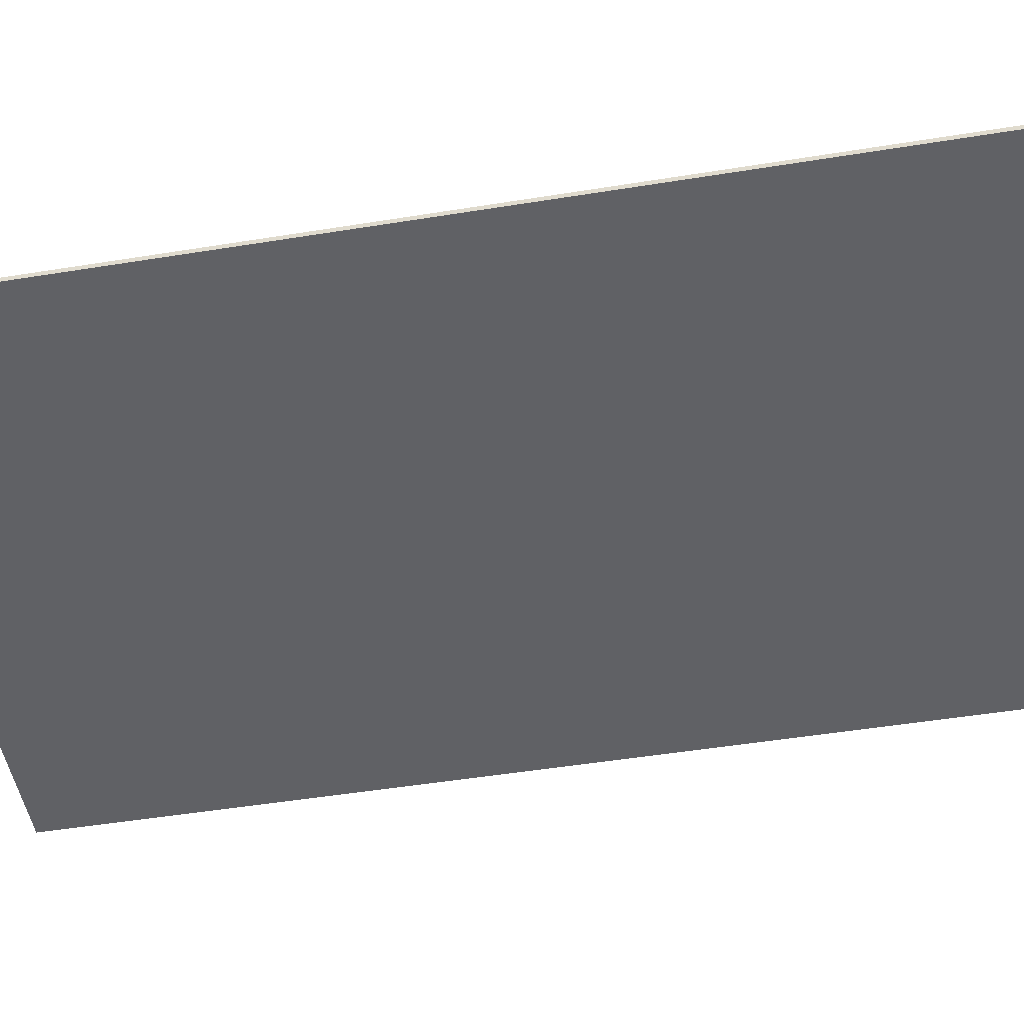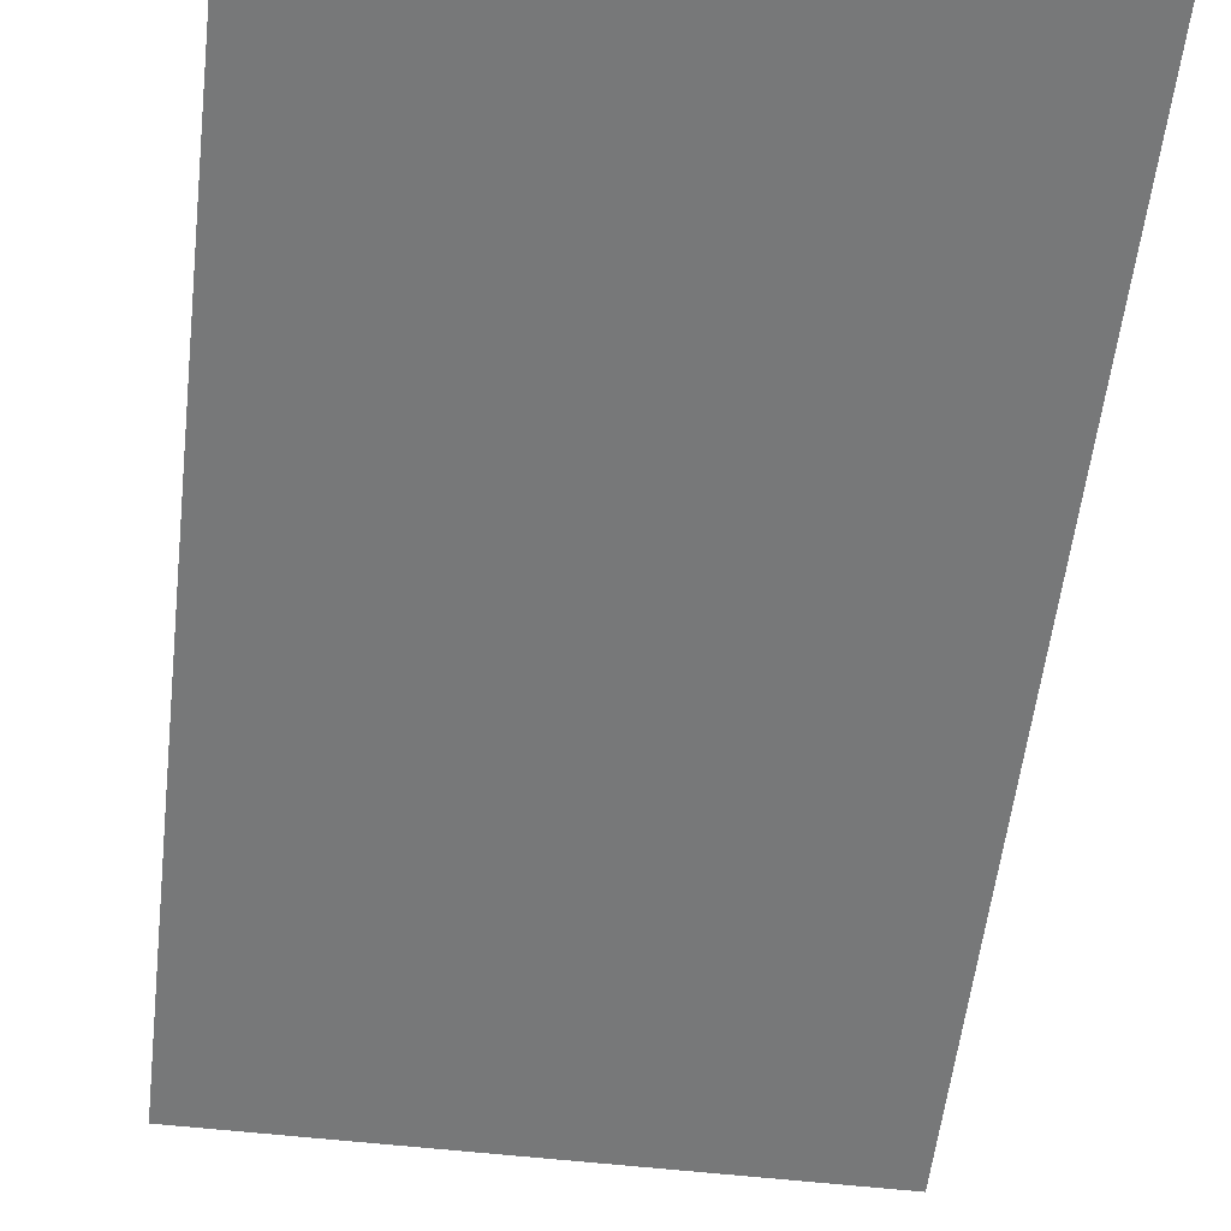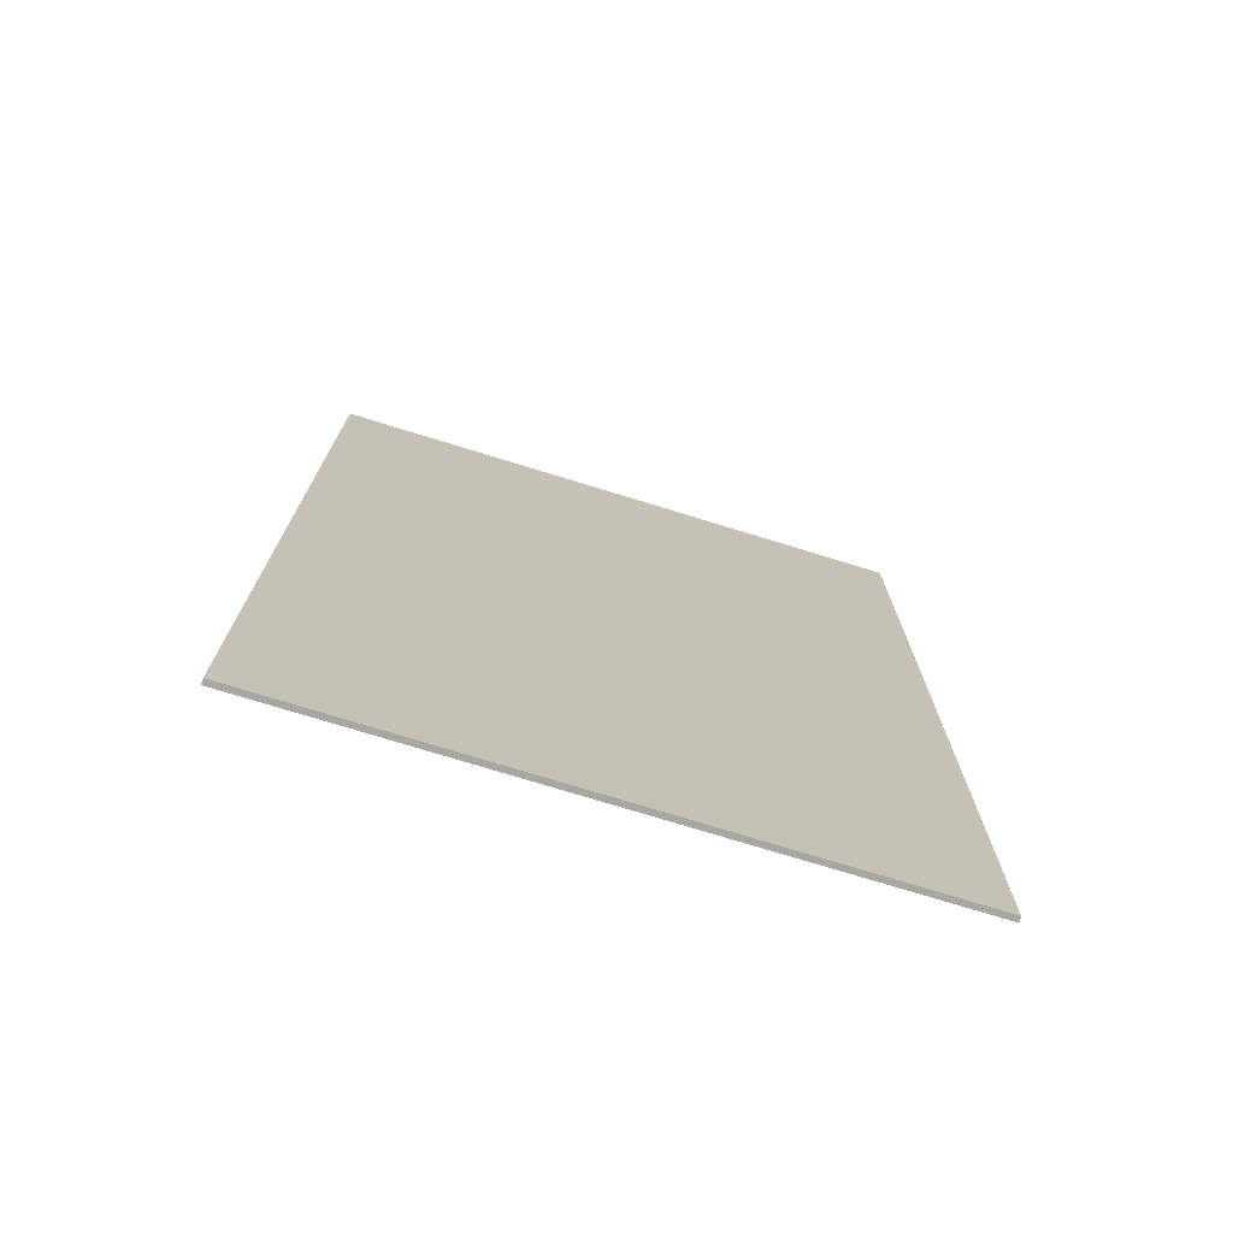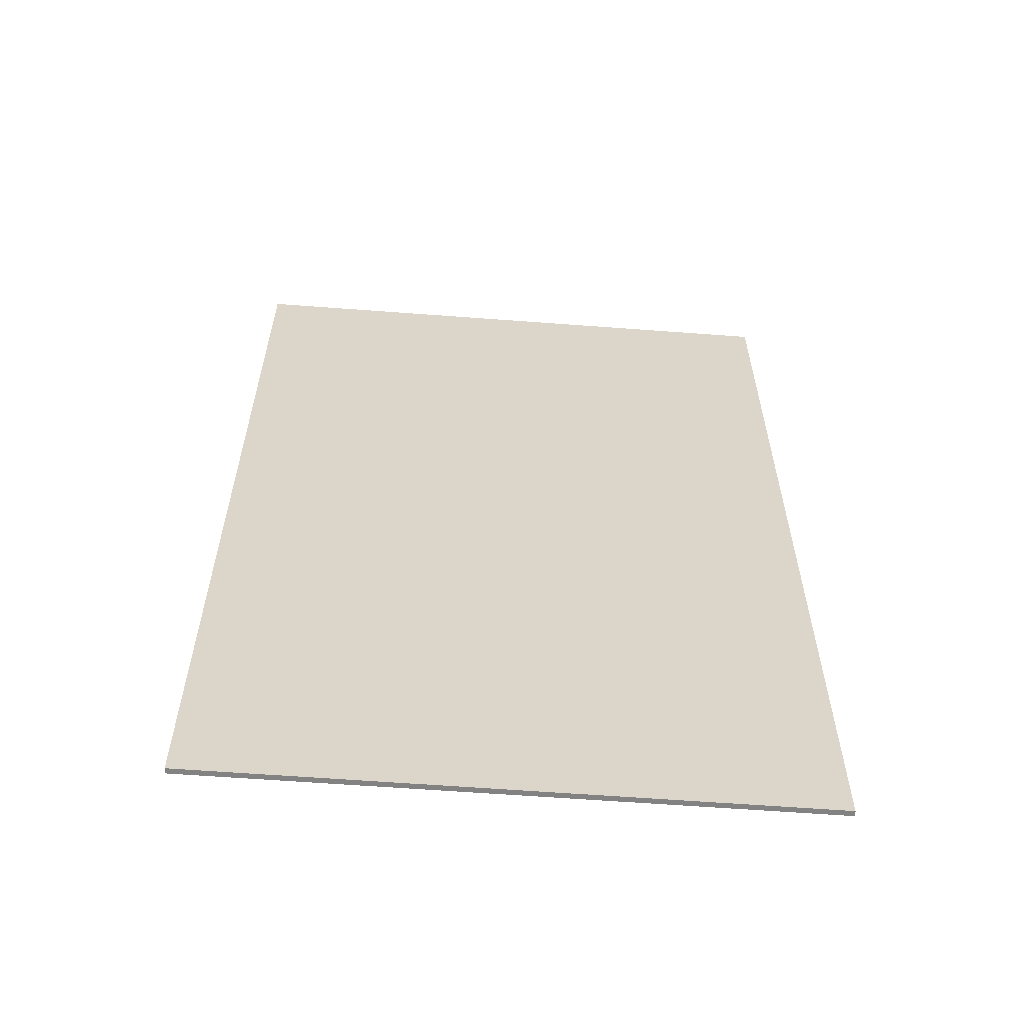
<metadata>
{"format":"obj","ext":"obj","renderer":"f3d","projection":"perspective","resolution":1024,"background":"white","views":[{"elev":-49.8,"azim":-79.9,"up":"+Z"},{"elev":-57.4,"azim":173.3,"up":"+Z"},{"elev":-74.8,"azim":162.9,"up":"+Y"},{"elev":-60.7,"azim":-4.4,"up":"+Y"}]}
</metadata>
<code>
v 55 -91 0
v 55 91 0
v 55 -91 1
v 55 91 1
v -55 -91 0
v -55 -91 1
v -55 91 0
v -55 91 1
g obj_42393068
f 1 2 3
f 3 2 4
f 5 1 6
f 6 1 3
f 7 5 8
f 8 5 6
f 2 7 4
f 4 7 8
f 4 8 3
f 3 8 6
f 7 2 5
f 5 2 1

</code>
